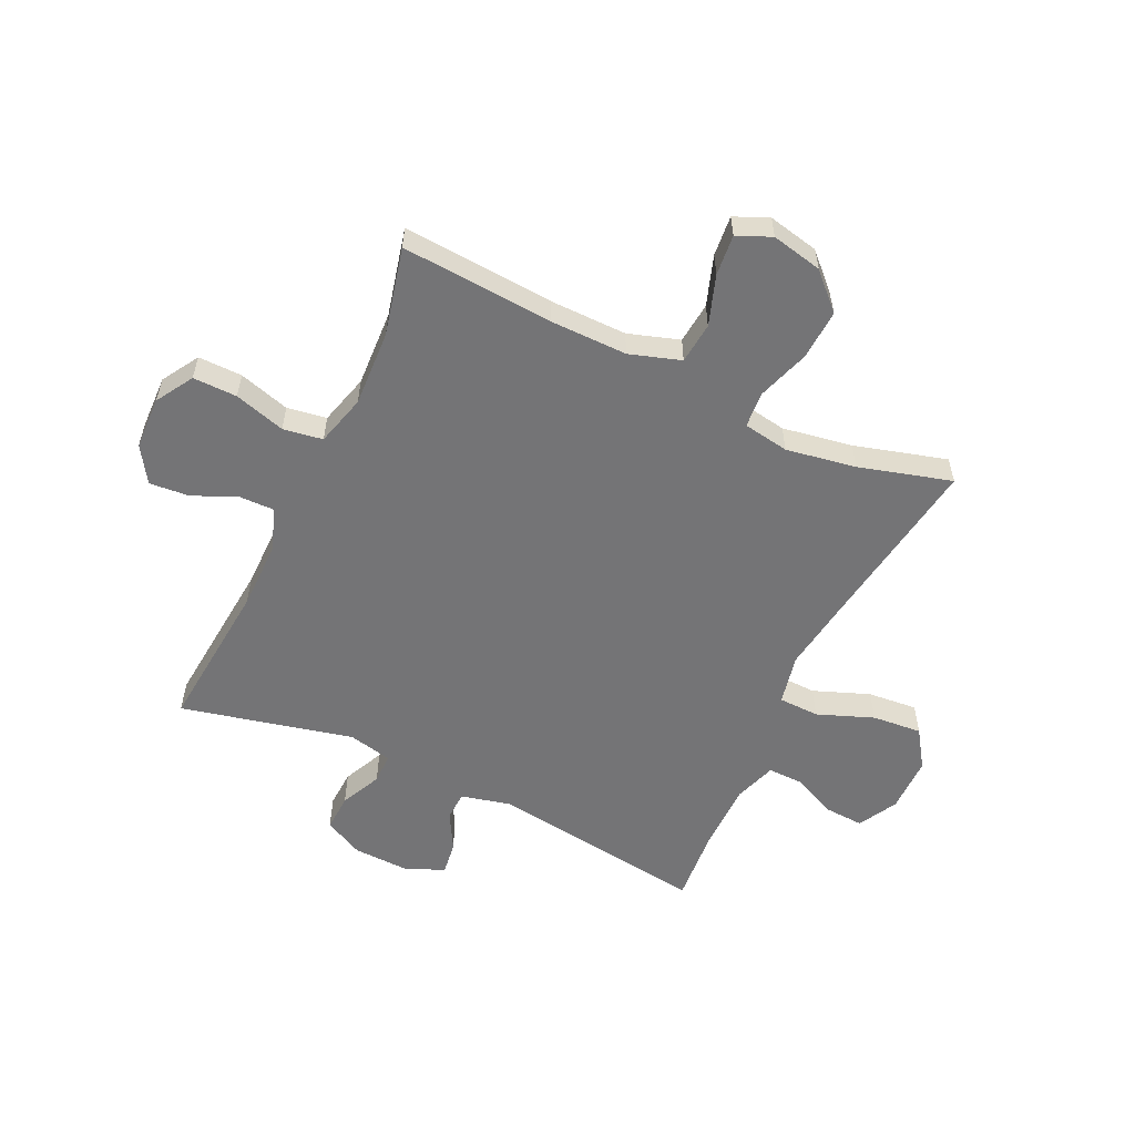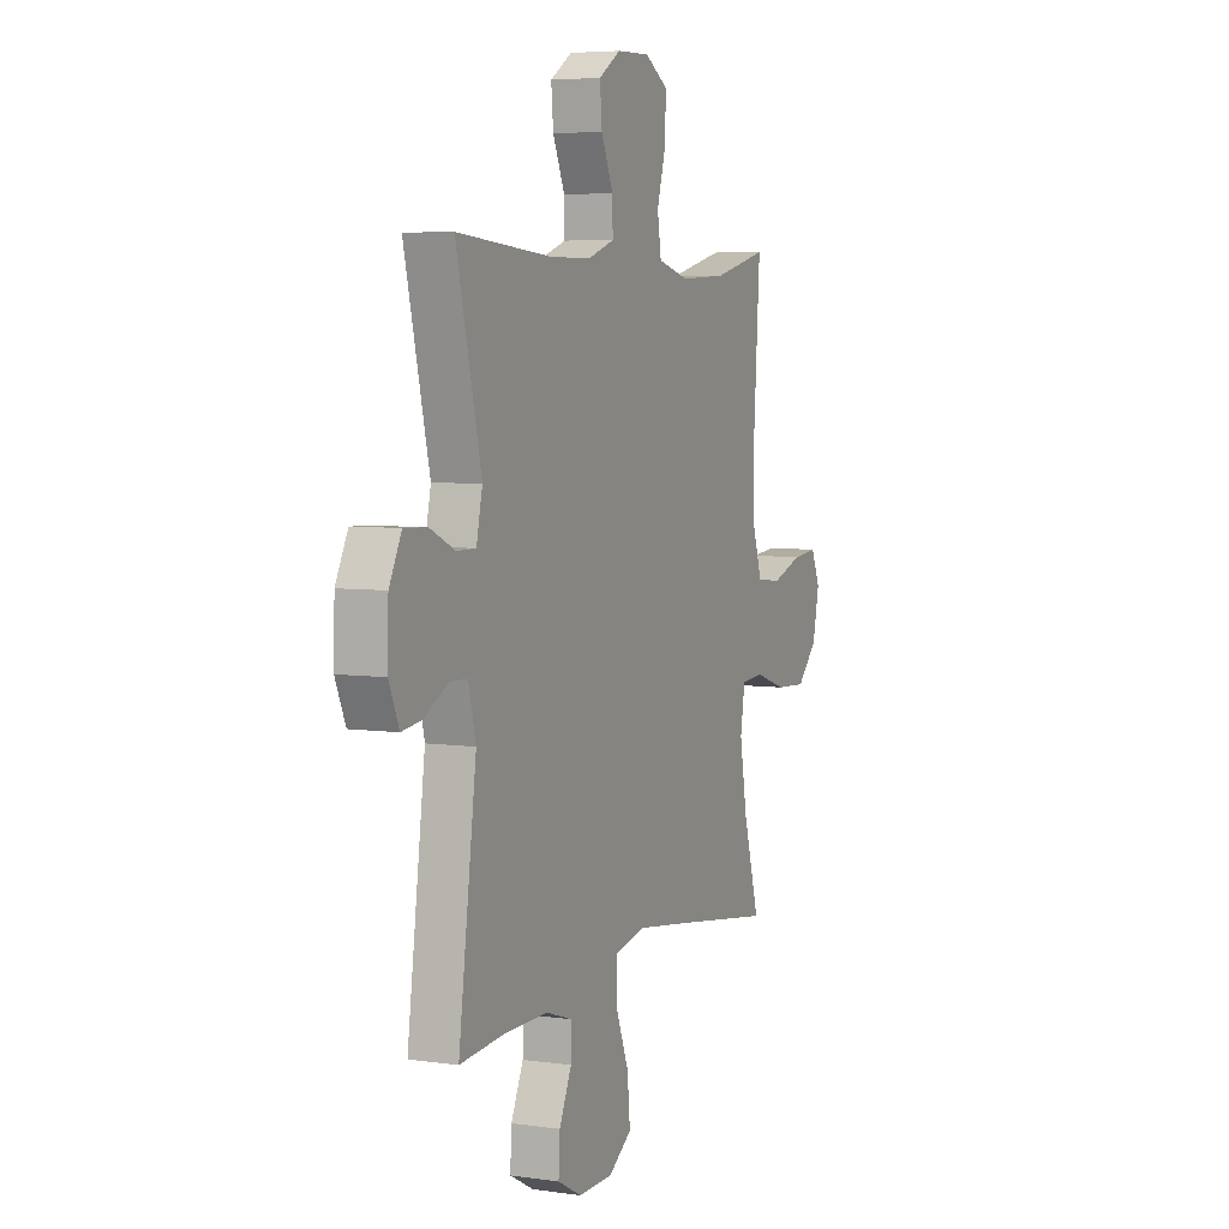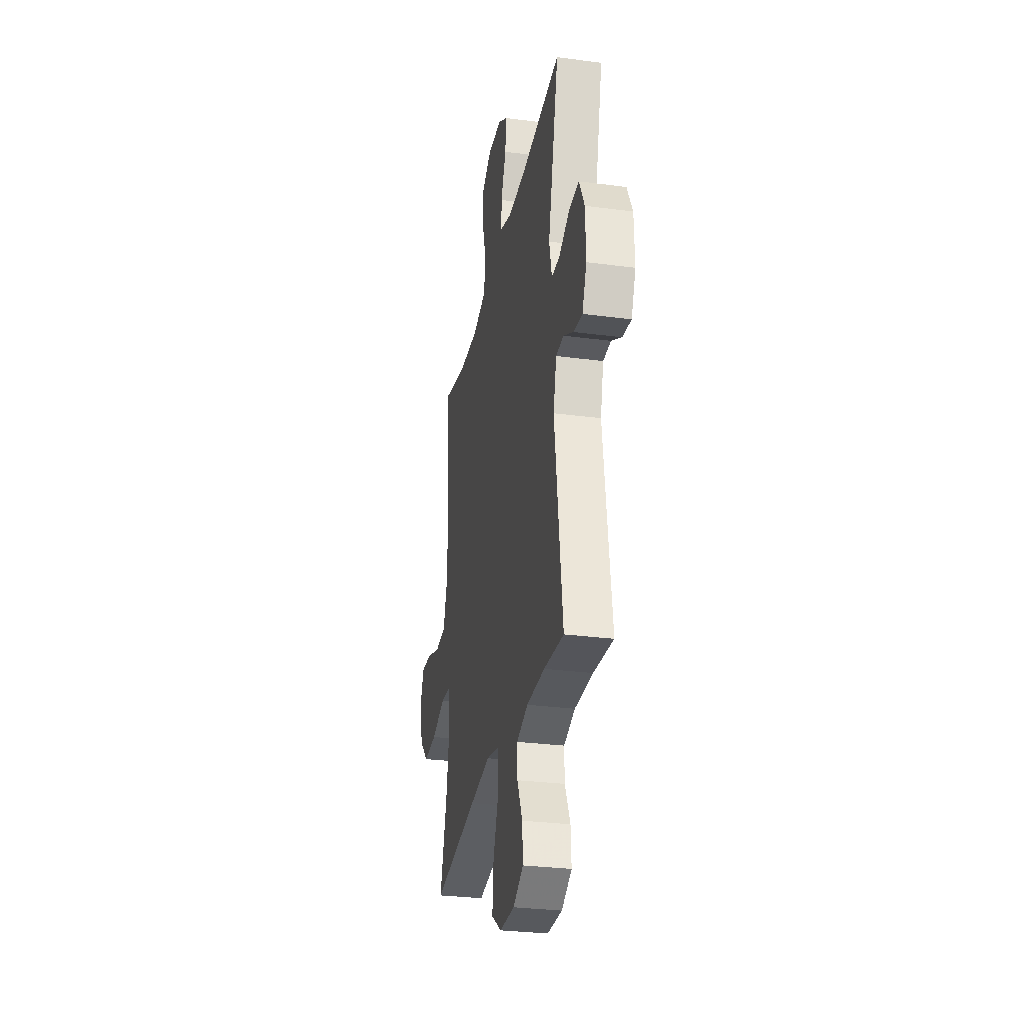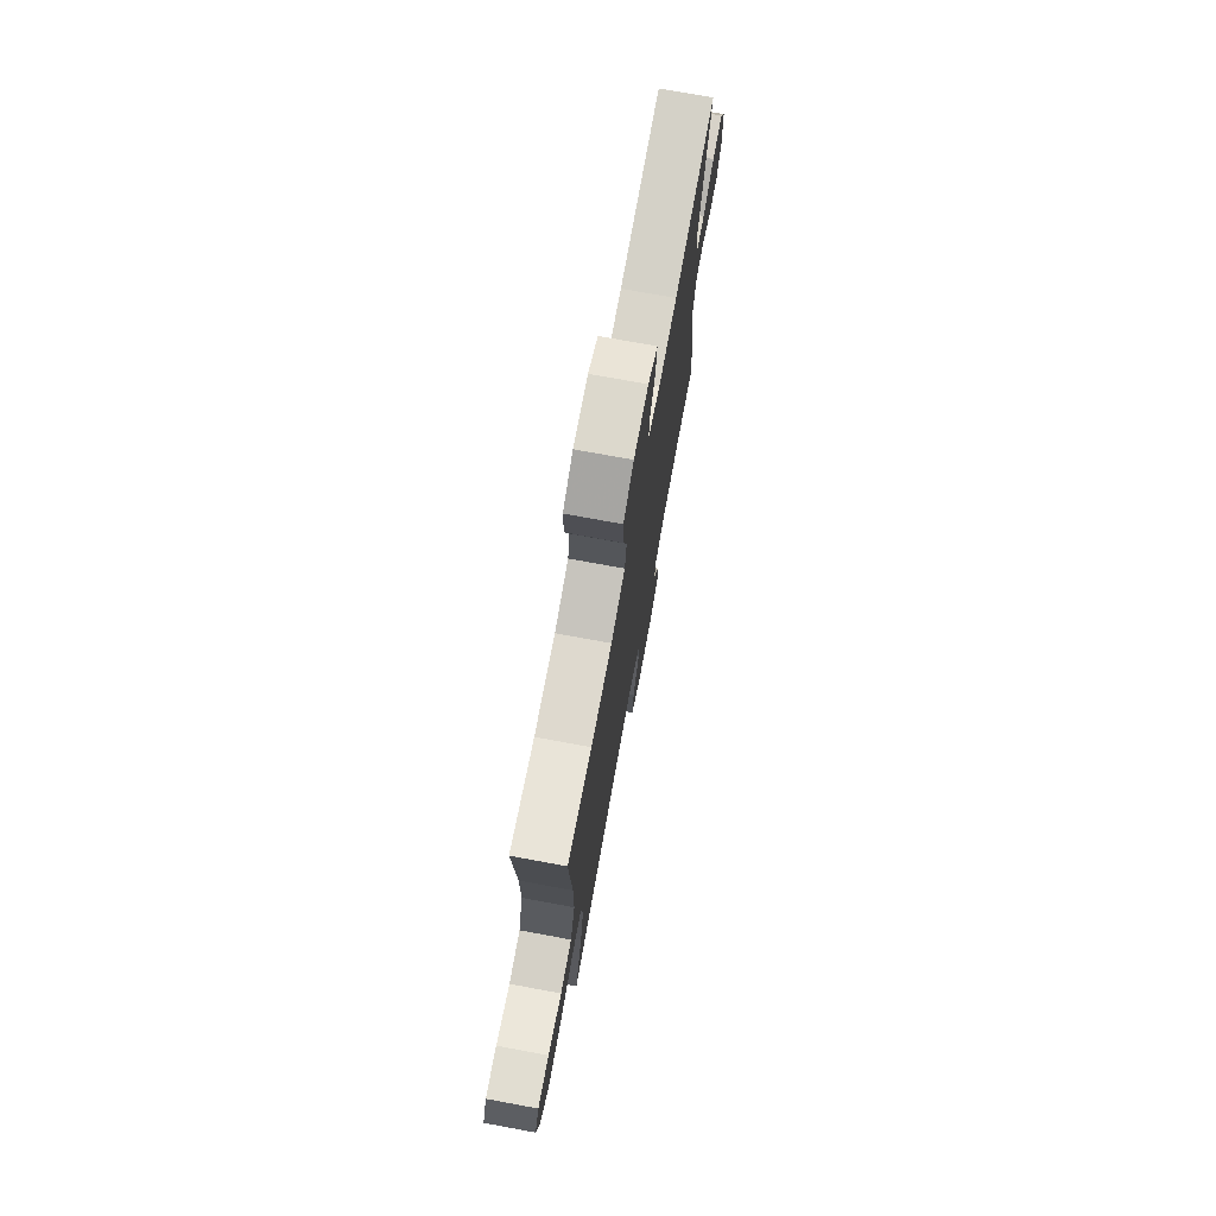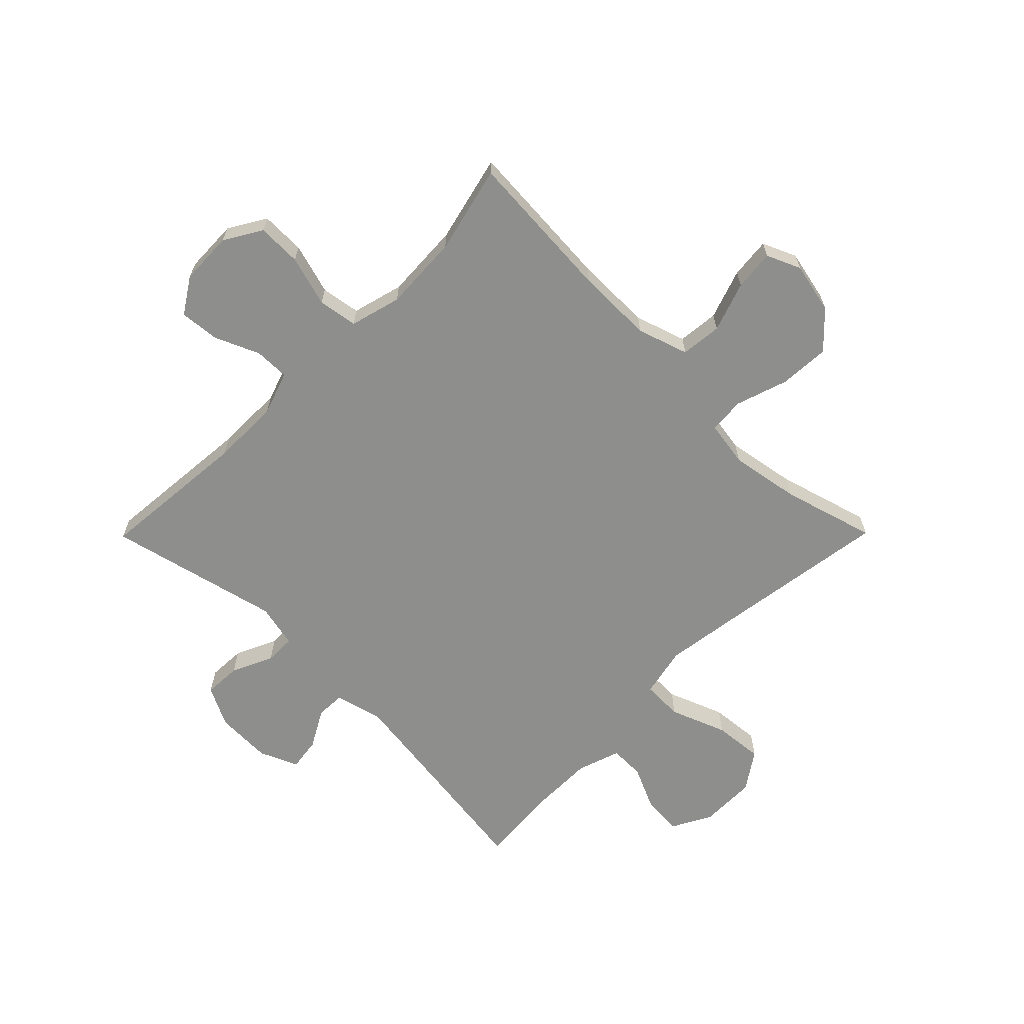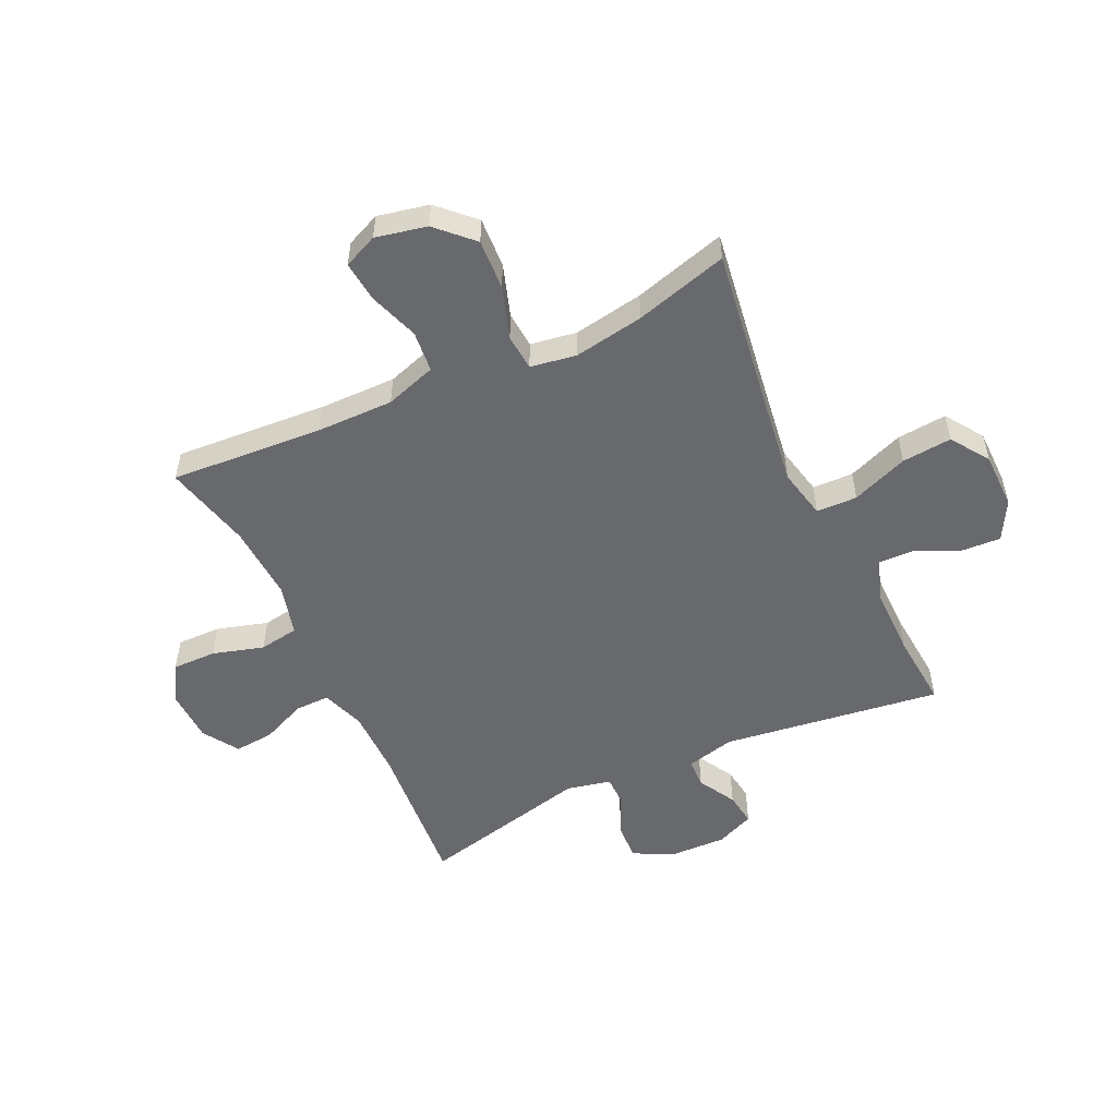
<metadata>
{"format":"obj","ext":"obj","renderer":"f3d","projection":"perspective","resolution":1024,"background":"white","views":[{"elev":-56.3,"azim":64.6,"up":"+Y"},{"elev":5.5,"azim":-66.2,"up":"+Z"},{"elev":-29.6,"azim":-101.0,"up":"+Z"},{"elev":74.6,"azim":100.4,"up":"+Z"},{"elev":-64.9,"azim":45.3,"up":"+Y"},{"elev":-52.7,"azim":115.1,"up":"+Y"}]}
</metadata>
<code>
v 0.5 0.07 -0.5
v 0.199 0.07 -0.456
v 0.063 0.07 -0.437
v -0.025 0.07 -0.456
v -0.027 0.07 -0.527
v 0.011 0.07 -0.625
v 0.019 0.07 -0.712
v -0.047 0.07 -0.757
v -0.146 0.07 -0.758
v -0.214 0.07 -0.721
v -0.21 0.07 -0.652
v -0.175 0.07 -0.575
v -0.174 0.07 -0.514
v -0.249 0.07 -0.489
v -0.369 0.07 -0.489
v -0.5 0.07 -0.5
v -0.449 0.07 -0.118
v -0.47 0.07 -0.033
v -0.521 0.07 -0.031
v -0.587 0.07 -0.068
v -0.645 0.07 -0.076
v -0.674 0.07 -0.009
v -0.671 0.07 0.09
v -0.636 0.07 0.159
v -0.571 0.07 0.156
v -0.499 0.07 0.123
v -0.446 0.07 0.123
v -0.429 0.07 0.2
v -0.5 0.07 0.5
v -0.234 0.07 0.477
v -0.115 0.07 0.477
v -0.039 0.07 0.503
v -0.04 0.07 0.564
v -0.074 0.07 0.642
v -0.08 0.07 0.711
v -0.018 0.07 0.751
v 0.075 0.07 0.754
v 0.14 0.07 0.715
v 0.139 0.07 0.638
v 0.113 0.07 0.549
v 0.124 0.07 0.48
v 0.213 0.07 0.456
v 0.346 0.07 0.463
v 0.5 0.07 0.5
v 0.482 0.07 0.234
v 0.481 0.07 0.1
v 0.51 0.07 0.011
v 0.582 0.07 0.004
v 0.669 0.07 0.034
v 0.74 0.07 0.041
v 0.766 0.07 -0.018
v 0.747 0.07 -0.107
v 0.688 0.07 -0.167
v 0.6 0.07 -0.162
v 0.509 0.07 -0.132
v 0.446 0.07 -0.137
v 0.433 0.07 -0.217
v 0.454 0.07 -0.339
v 0.5 0 -0.5
v 0.199 0 -0.456
v 0.063 0 -0.437
v -0.025 0 -0.456
v -0.027 0 -0.527
v 0.011 0 -0.625
v 0.019 0 -0.712
v -0.047 0 -0.757
v -0.146 0 -0.758
v -0.214 0 -0.721
v -0.21 0 -0.652
v -0.175 0 -0.575
v -0.174 0 -0.514
v -0.249 0 -0.489
v -0.369 0 -0.489
v -0.5 0 -0.5
v -0.449 0 -0.118
v -0.47 0 -0.033
v -0.521 0 -0.031
v -0.587 0 -0.068
v -0.645 0 -0.076
v -0.674 0 -0.009
v -0.671 0 0.09
v -0.636 0 0.159
v -0.571 0 0.156
v -0.499 0 0.123
v -0.446 0 0.123
v -0.429 0 0.2
v -0.5 0 0.5
v -0.234 0 0.477
v -0.115 0 0.477
v -0.039 0 0.503
v -0.04 0 0.564
v -0.074 0 0.642
v -0.08 0 0.711
v -0.018 0 0.751
v 0.075 0 0.754
v 0.14 0 0.715
v 0.139 0 0.638
v 0.113 0 0.549
v 0.124 0 0.48
v 0.213 0 0.456
v 0.346 0 0.463
v 0.5 0 0.5
v 0.482 0 0.234
v 0.481 0 0.1
v 0.51 0 0.011
v 0.582 0 0.004
v 0.669 0 0.034
v 0.74 0 0.041
v 0.766 0 -0.018
v 0.747 0 -0.107
v 0.688 0 -0.167
v 0.6 0 -0.162
v 0.509 0 -0.132
v 0.446 0 -0.137
v 0.433 0 -0.217
v 0.454 0 -0.339
f 52 53 54 55
f 52 55 56
f 51 52 56
f 48 49 50 51
f 47 48 51 56
f 46 47 56
f 45 46 56 57
f 43 44 45 57
f 37 38 39 40
f 37 40 41
f 36 37 41
f 33 34 35 36
f 32 33 36 41
f 31 32 41 42
f 28 29 30
f 27 28 30 31
f 23 24 25 26
f 23 26 27
f 22 23 27
f 19 20 21 22
f 18 19 22 27
f 17 18 27 31
f 15 16 17 31
f 9 10 11 12
f 9 12 13
f 8 9 13
f 5 6 7 8
f 4 5 8 13
f 58 1 2
f 57 58 2 3
f 42 43 57 3
f 14 15 31 42
f 4 13 14 42
f 3 4 42
f 113 112 111 110
f 114 113 110
f 114 110 109
f 109 108 107 106
f 114 109 106 105
f 114 105 104
f 115 114 104 103
f 115 103 102 101
f 98 97 96 95
f 99 98 95
f 99 95 94
f 94 93 92 91
f 99 94 91 90
f 100 99 90 89
f 88 87 86
f 89 88 86 85
f 84 83 82 81
f 85 84 81
f 85 81 80
f 80 79 78 77
f 85 80 77 76
f 89 85 76 75
f 89 75 74 73
f 70 69 68 67
f 71 70 67
f 71 67 66
f 66 65 64 63
f 71 66 63 62
f 60 59 116
f 61 60 116 115
f 61 115 101 100
f 100 89 73 72
f 100 72 71 62
f 100 62 61
f 1 59 60 2
f 2 60 61 3
f 3 61 62 4
f 4 62 63 5
f 5 63 64 6
f 6 64 65 7
f 7 65 66 8
f 8 66 67 9
f 9 67 68 10
f 10 68 69 11
f 11 69 70 12
f 12 70 71 13
f 13 71 72 14
f 14 72 73 15
f 15 73 74 16
f 16 74 75 17
f 17 75 76 18
f 18 76 77 19
f 19 77 78 20
f 20 78 79 21
f 21 79 80 22
f 22 80 81 23
f 23 81 82 24
f 24 82 83 25
f 25 83 84 26
f 26 84 85 27
f 27 85 86 28
f 28 86 87 29
f 29 87 88 30
f 30 88 89 31
f 31 89 90 32
f 32 90 91 33
f 33 91 92 34
f 34 92 93 35
f 35 93 94 36
f 36 94 95 37
f 37 95 96 38
f 38 96 97 39
f 39 97 98 40
f 40 98 99 41
f 41 99 100 42
f 42 100 101 43
f 43 101 102 44
f 44 102 103 45
f 45 103 104 46
f 46 104 105 47
f 47 105 106 48
f 48 106 107 49
f 49 107 108 50
f 50 108 109 51
f 51 109 110 52
f 52 110 111 53
f 53 111 112 54
f 54 112 113 55
f 55 113 114 56
f 56 114 115 57
f 57 115 116 58
f 58 116 59 1

</code>
